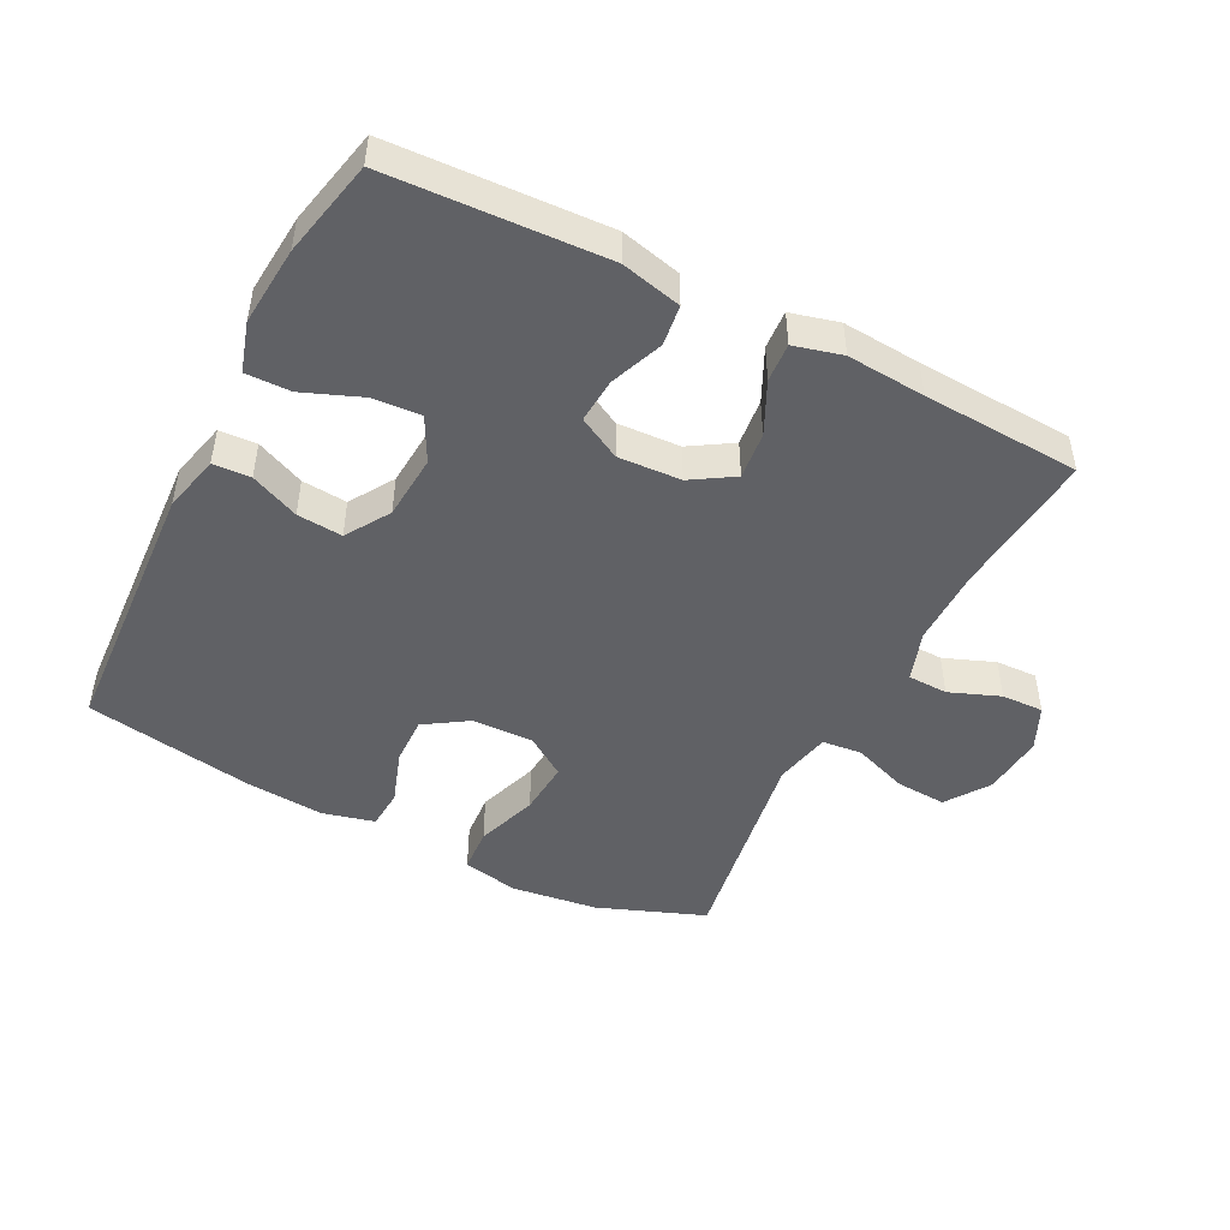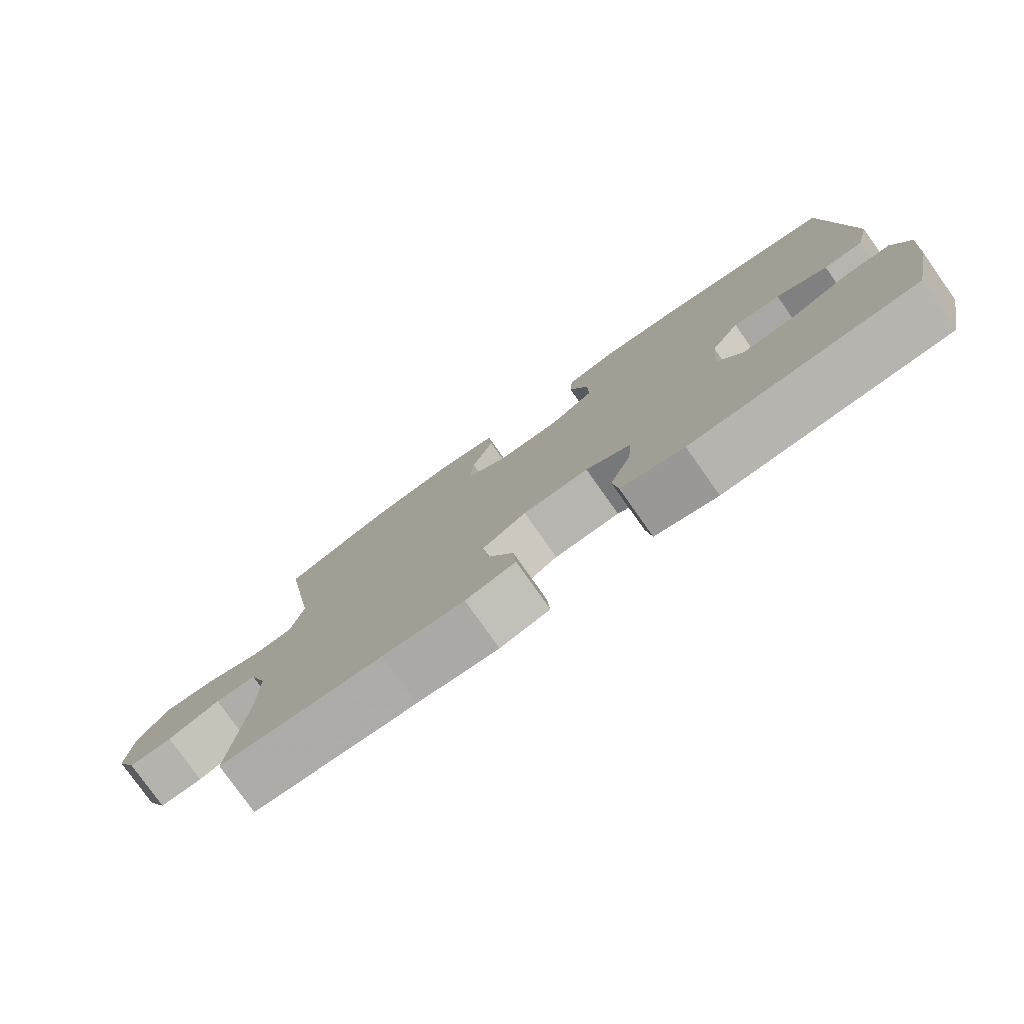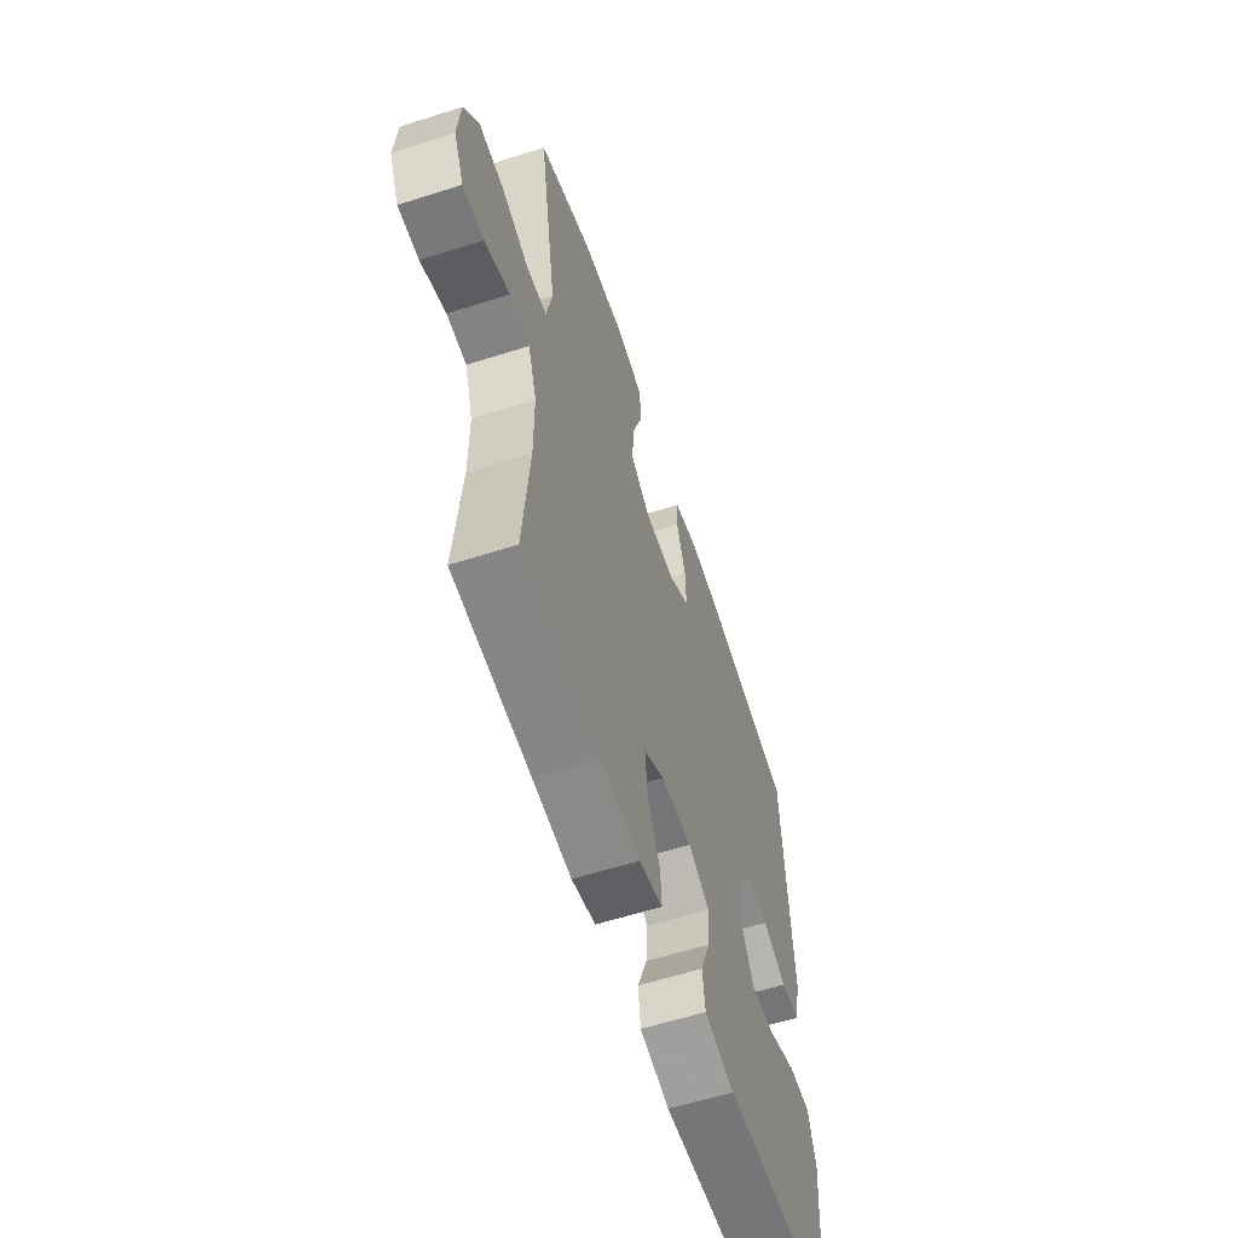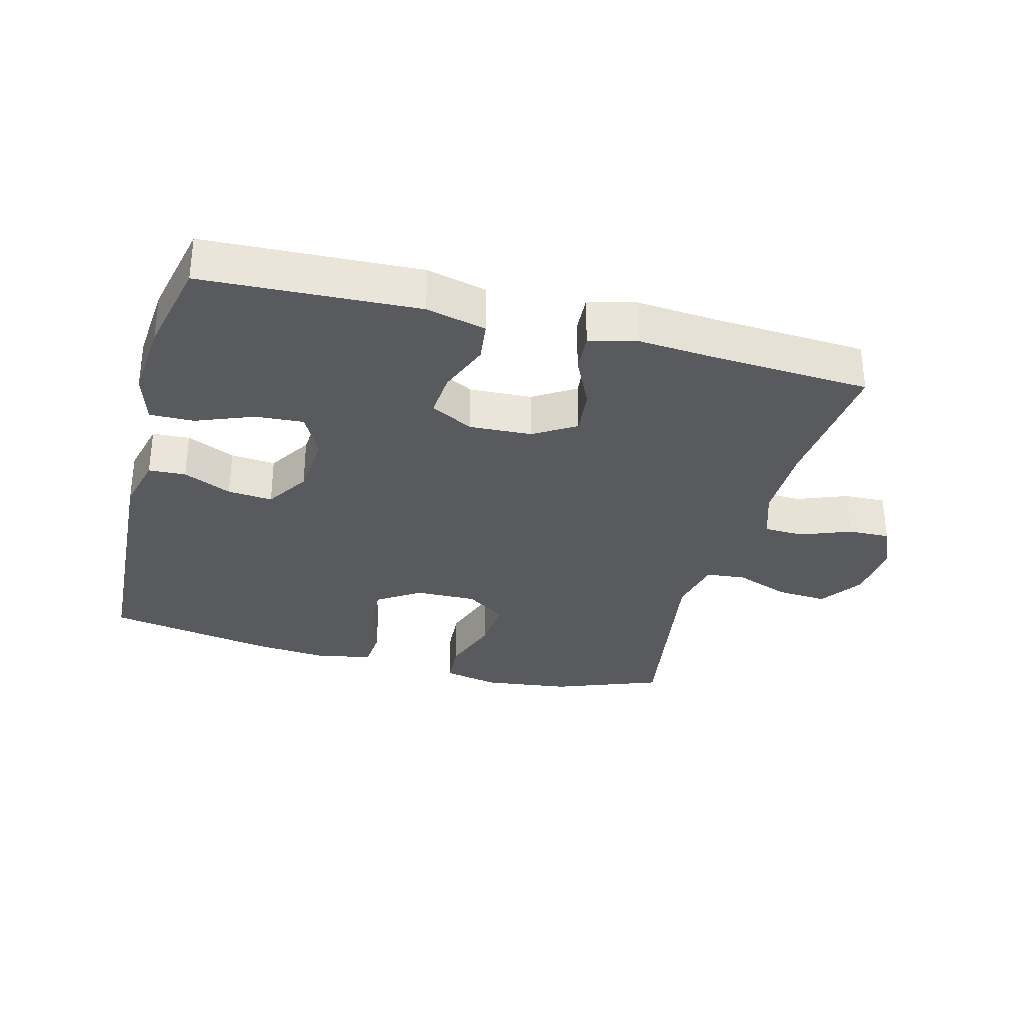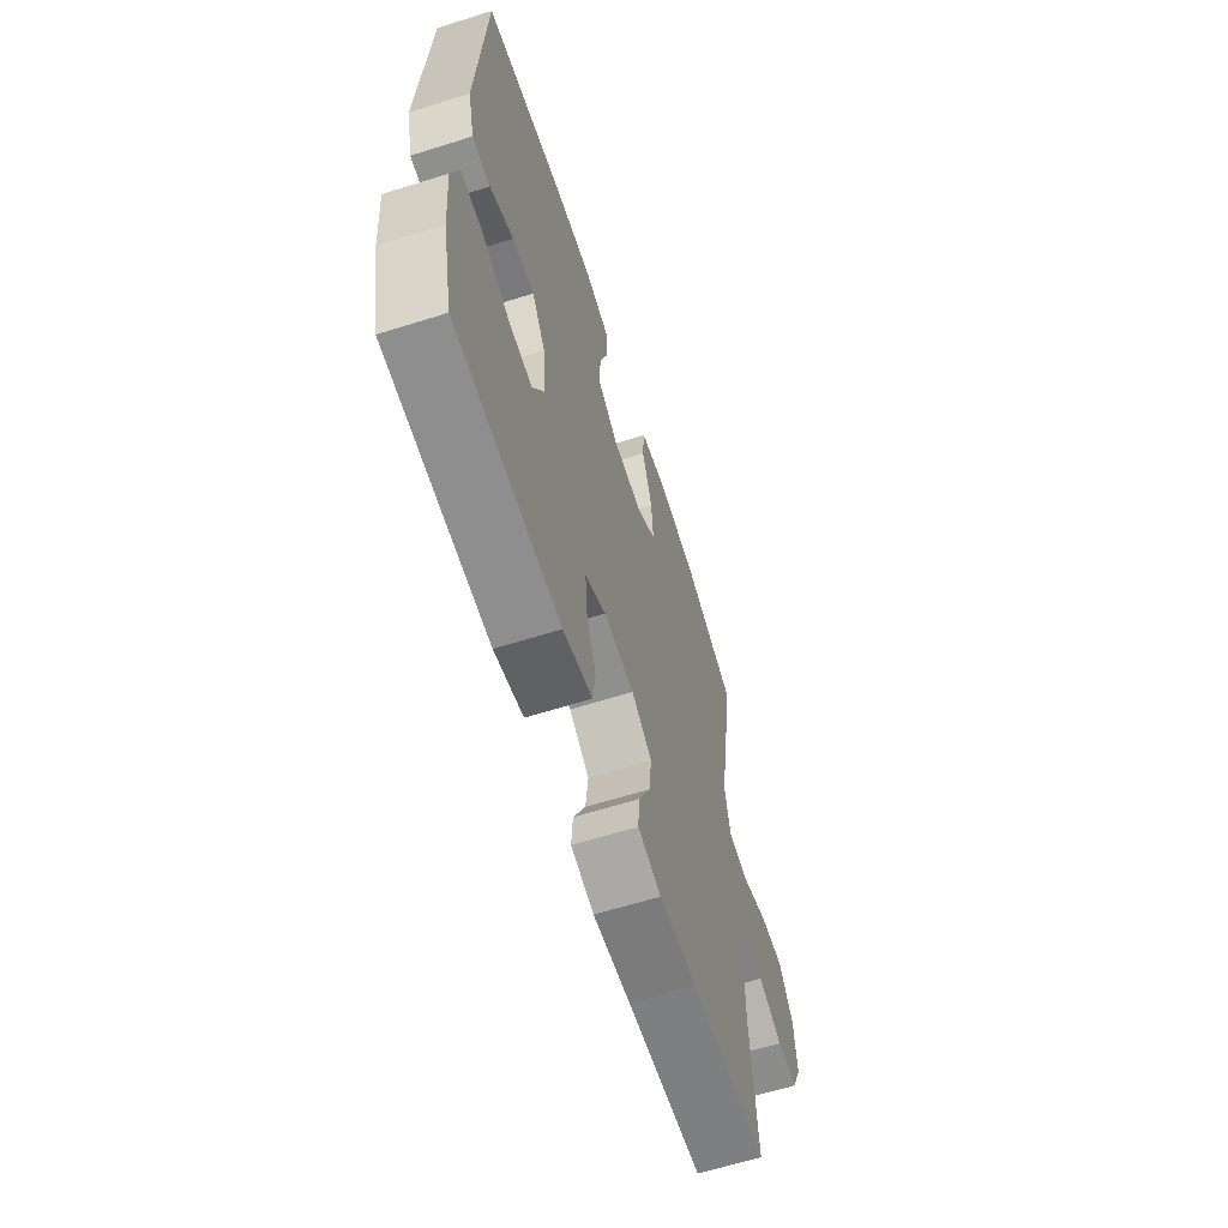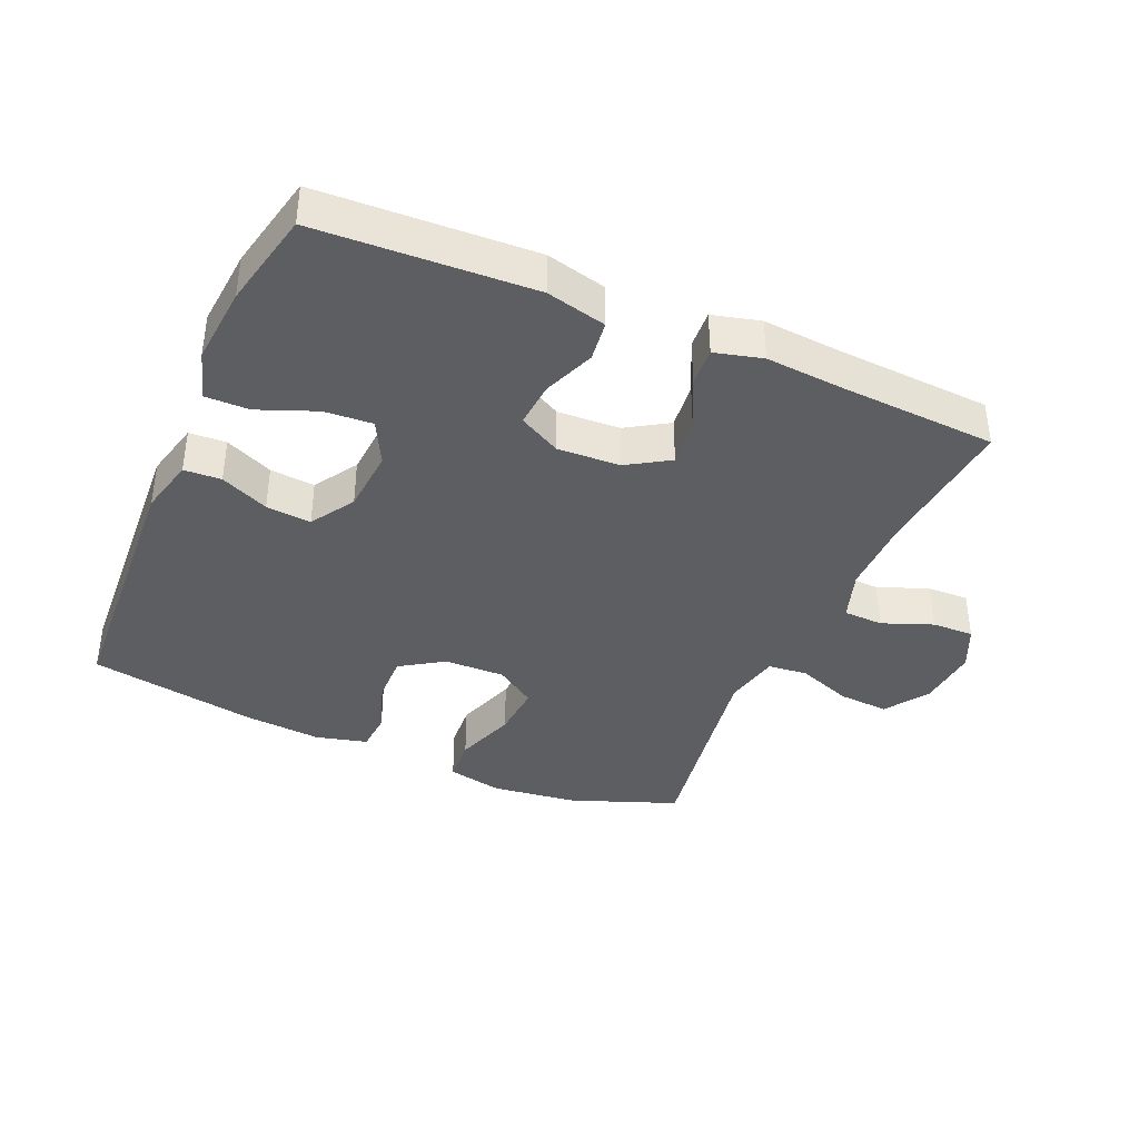
<metadata>
{"format":"obj","ext":"obj","renderer":"f3d","projection":"perspective","resolution":1024,"background":"white","views":[{"elev":-47.3,"azim":152.9,"up":"+Y"},{"elev":-78.8,"azim":35.3,"up":"+Z"},{"elev":-59.4,"azim":-71.8,"up":"+Z"},{"elev":-31.8,"azim":165.1,"up":"+Y"},{"elev":-62.5,"azim":107.7,"up":"+Z"},{"elev":-38.7,"azim":156.4,"up":"+Y"}]}
</metadata>
<code>
v 0.5 0.07 0.5
v 0.524 0.07 0.088
v 0.503 0.07 0.001
v 0.446 0.07 -0.002
v 0.372 0.07 0.031
v 0.303 0.07 0.037
v 0.261 0.07 -0.03
v 0.254 0.07 -0.129
v 0.289 0.07 -0.196
v 0.363 0.07 -0.191
v 0.451 0.07 -0.156
v 0.519 0.07 -0.155
v 0.542 0.07 -0.231
v 0.532 0.07 -0.352
v 0.5 0.07 -0.5
v 0.171 0.07 -0.516
v 0.079 0.07 -0.494
v 0.071 0.07 -0.432
v 0.102 0.07 -0.352
v 0.107 0.07 -0.283
v 0.042 0.07 -0.248
v -0.054 0.07 -0.253
v -0.118 0.07 -0.293
v -0.11 0.07 -0.365
v -0.072 0.07 -0.444
v -0.068 0.07 -0.503
v -0.141 0.07 -0.522
v -0.26 0.07 -0.513
v -0.5 0.07 -0.5
v -0.48 0.07 -0.279
v -0.48 0.07 -0.16
v -0.506 0.07 -0.083
v -0.567 0.07 -0.081
v -0.644 0.07 -0.111
v -0.708 0.07 -0.113
v -0.739 0.07 -0.046
v -0.731 0.07 0.049
v -0.686 0.07 0.115
v -0.609 0.07 0.11
v -0.525 0.07 0.079
v -0.464 0.07 0.085
v -0.446 0.07 0.171
v -0.5 0.07 0.5
v -0.337 0.07 0.562
v -0.205 0.07 0.579
v -0.119 0.07 0.561
v -0.114 0.07 0.492
v -0.146 0.07 0.398
v -0.152 0.07 0.315
v -0.09 0.07 0.273
v 0.003 0.07 0.275
v 0.069 0.07 0.318
v 0.067 0.07 0.392
v 0.039 0.07 0.474
v 0.043 0.07 0.535
v 0.122 0.07 0.555
v 0.242 0.07 0.545
v 0.5 0 0.5
v 0.524 0 0.088
v 0.503 0 0.001
v 0.446 0 -0.002
v 0.372 0 0.031
v 0.303 0 0.037
v 0.261 0 -0.03
v 0.254 0 -0.129
v 0.289 0 -0.196
v 0.363 0 -0.191
v 0.451 0 -0.156
v 0.519 0 -0.155
v 0.542 0 -0.231
v 0.532 0 -0.352
v 0.5 0 -0.5
v 0.171 0 -0.516
v 0.079 0 -0.494
v 0.071 0 -0.432
v 0.102 0 -0.352
v 0.107 0 -0.283
v 0.042 0 -0.248
v -0.054 0 -0.253
v -0.118 0 -0.293
v -0.11 0 -0.365
v -0.072 0 -0.444
v -0.068 0 -0.503
v -0.141 0 -0.522
v -0.26 0 -0.513
v -0.5 0 -0.5
v -0.48 0 -0.279
v -0.48 0 -0.16
v -0.506 0 -0.083
v -0.567 0 -0.081
v -0.644 0 -0.111
v -0.708 0 -0.113
v -0.739 0 -0.046
v -0.731 0 0.049
v -0.686 0 0.115
v -0.609 0 0.11
v -0.525 0 0.079
v -0.464 0 0.085
v -0.446 0 0.171
v -0.5 0 0.5
v -0.337 0 0.562
v -0.205 0 0.579
v -0.119 0 0.561
v -0.114 0 0.492
v -0.146 0 0.398
v -0.152 0 0.315
v -0.09 0 0.273
v 0.003 0 0.275
v 0.069 0 0.318
v 0.067 0 0.392
v 0.039 0 0.474
v 0.043 0 0.535
v 0.122 0 0.555
v 0.242 0 0.545
f 3 4 5
f 2 3 5
f 1 2 5
f 57 1 5
f 56 57 5
f 55 56 5
f 54 55 5
f 53 54 5
f 52 53 5 6
f 51 52 6 7
f 50 51 7 8
f 49 50 8 9
f 46 47 48
f 45 46 48
f 44 45 48
f 43 44 48
f 42 43 48
f 41 42 48 49
f 38 39 40
f 37 38 40
f 36 37 40
f 35 36 40
f 34 35 40
f 33 34 40
f 32 33 40 41
f 41 49 9
f 32 41 9
f 31 32 9
f 28 29 30
f 28 30 31
f 27 28 31
f 26 27 31
f 25 26 31
f 24 25 31
f 17 18 19
f 16 17 19
f 15 16 19
f 14 15 19
f 13 14 19
f 12 13 19
f 11 12 19
f 10 11 19
f 9 10 19 20
f 23 24 31
f 22 23 31
f 21 22 31 9
f 9 20 21
f 62 61 60
f 62 60 59
f 62 59 58
f 62 58 114
f 62 114 113
f 62 113 112
f 62 112 111
f 62 111 110
f 63 62 110 109
f 64 63 109 108
f 65 64 108 107
f 66 65 107 106
f 105 104 103
f 105 103 102
f 105 102 101
f 105 101 100
f 105 100 99
f 106 105 99 98
f 97 96 95
f 97 95 94
f 97 94 93
f 97 93 92
f 97 92 91
f 97 91 90
f 98 97 90 89
f 66 106 98
f 66 98 89
f 66 89 88
f 87 86 85
f 88 87 85
f 88 85 84
f 88 84 83
f 88 83 82
f 88 82 81
f 76 75 74
f 76 74 73
f 76 73 72
f 76 72 71
f 76 71 70
f 76 70 69
f 76 69 68
f 76 68 67
f 77 76 67 66
f 88 81 80
f 88 80 79
f 66 88 79 78
f 78 77 66
f 1 58 59 2
f 2 59 60 3
f 3 60 61 4
f 4 61 62 5
f 5 62 63 6
f 6 63 64 7
f 7 64 65 8
f 8 65 66 9
f 9 66 67 10
f 10 67 68 11
f 11 68 69 12
f 12 69 70 13
f 13 70 71 14
f 14 71 72 15
f 15 72 73 16
f 16 73 74 17
f 17 74 75 18
f 18 75 76 19
f 19 76 77 20
f 20 77 78 21
f 21 78 79 22
f 22 79 80 23
f 23 80 81 24
f 24 81 82 25
f 25 82 83 26
f 26 83 84 27
f 27 84 85 28
f 28 85 86 29
f 29 86 87 30
f 30 87 88 31
f 31 88 89 32
f 32 89 90 33
f 33 90 91 34
f 34 91 92 35
f 35 92 93 36
f 36 93 94 37
f 37 94 95 38
f 38 95 96 39
f 39 96 97 40
f 40 97 98 41
f 41 98 99 42
f 42 99 100 43
f 43 100 101 44
f 44 101 102 45
f 45 102 103 46
f 46 103 104 47
f 47 104 105 48
f 48 105 106 49
f 49 106 107 50
f 50 107 108 51
f 51 108 109 52
f 52 109 110 53
f 53 110 111 54
f 54 111 112 55
f 55 112 113 56
f 56 113 114 57
f 57 114 58 1

</code>
